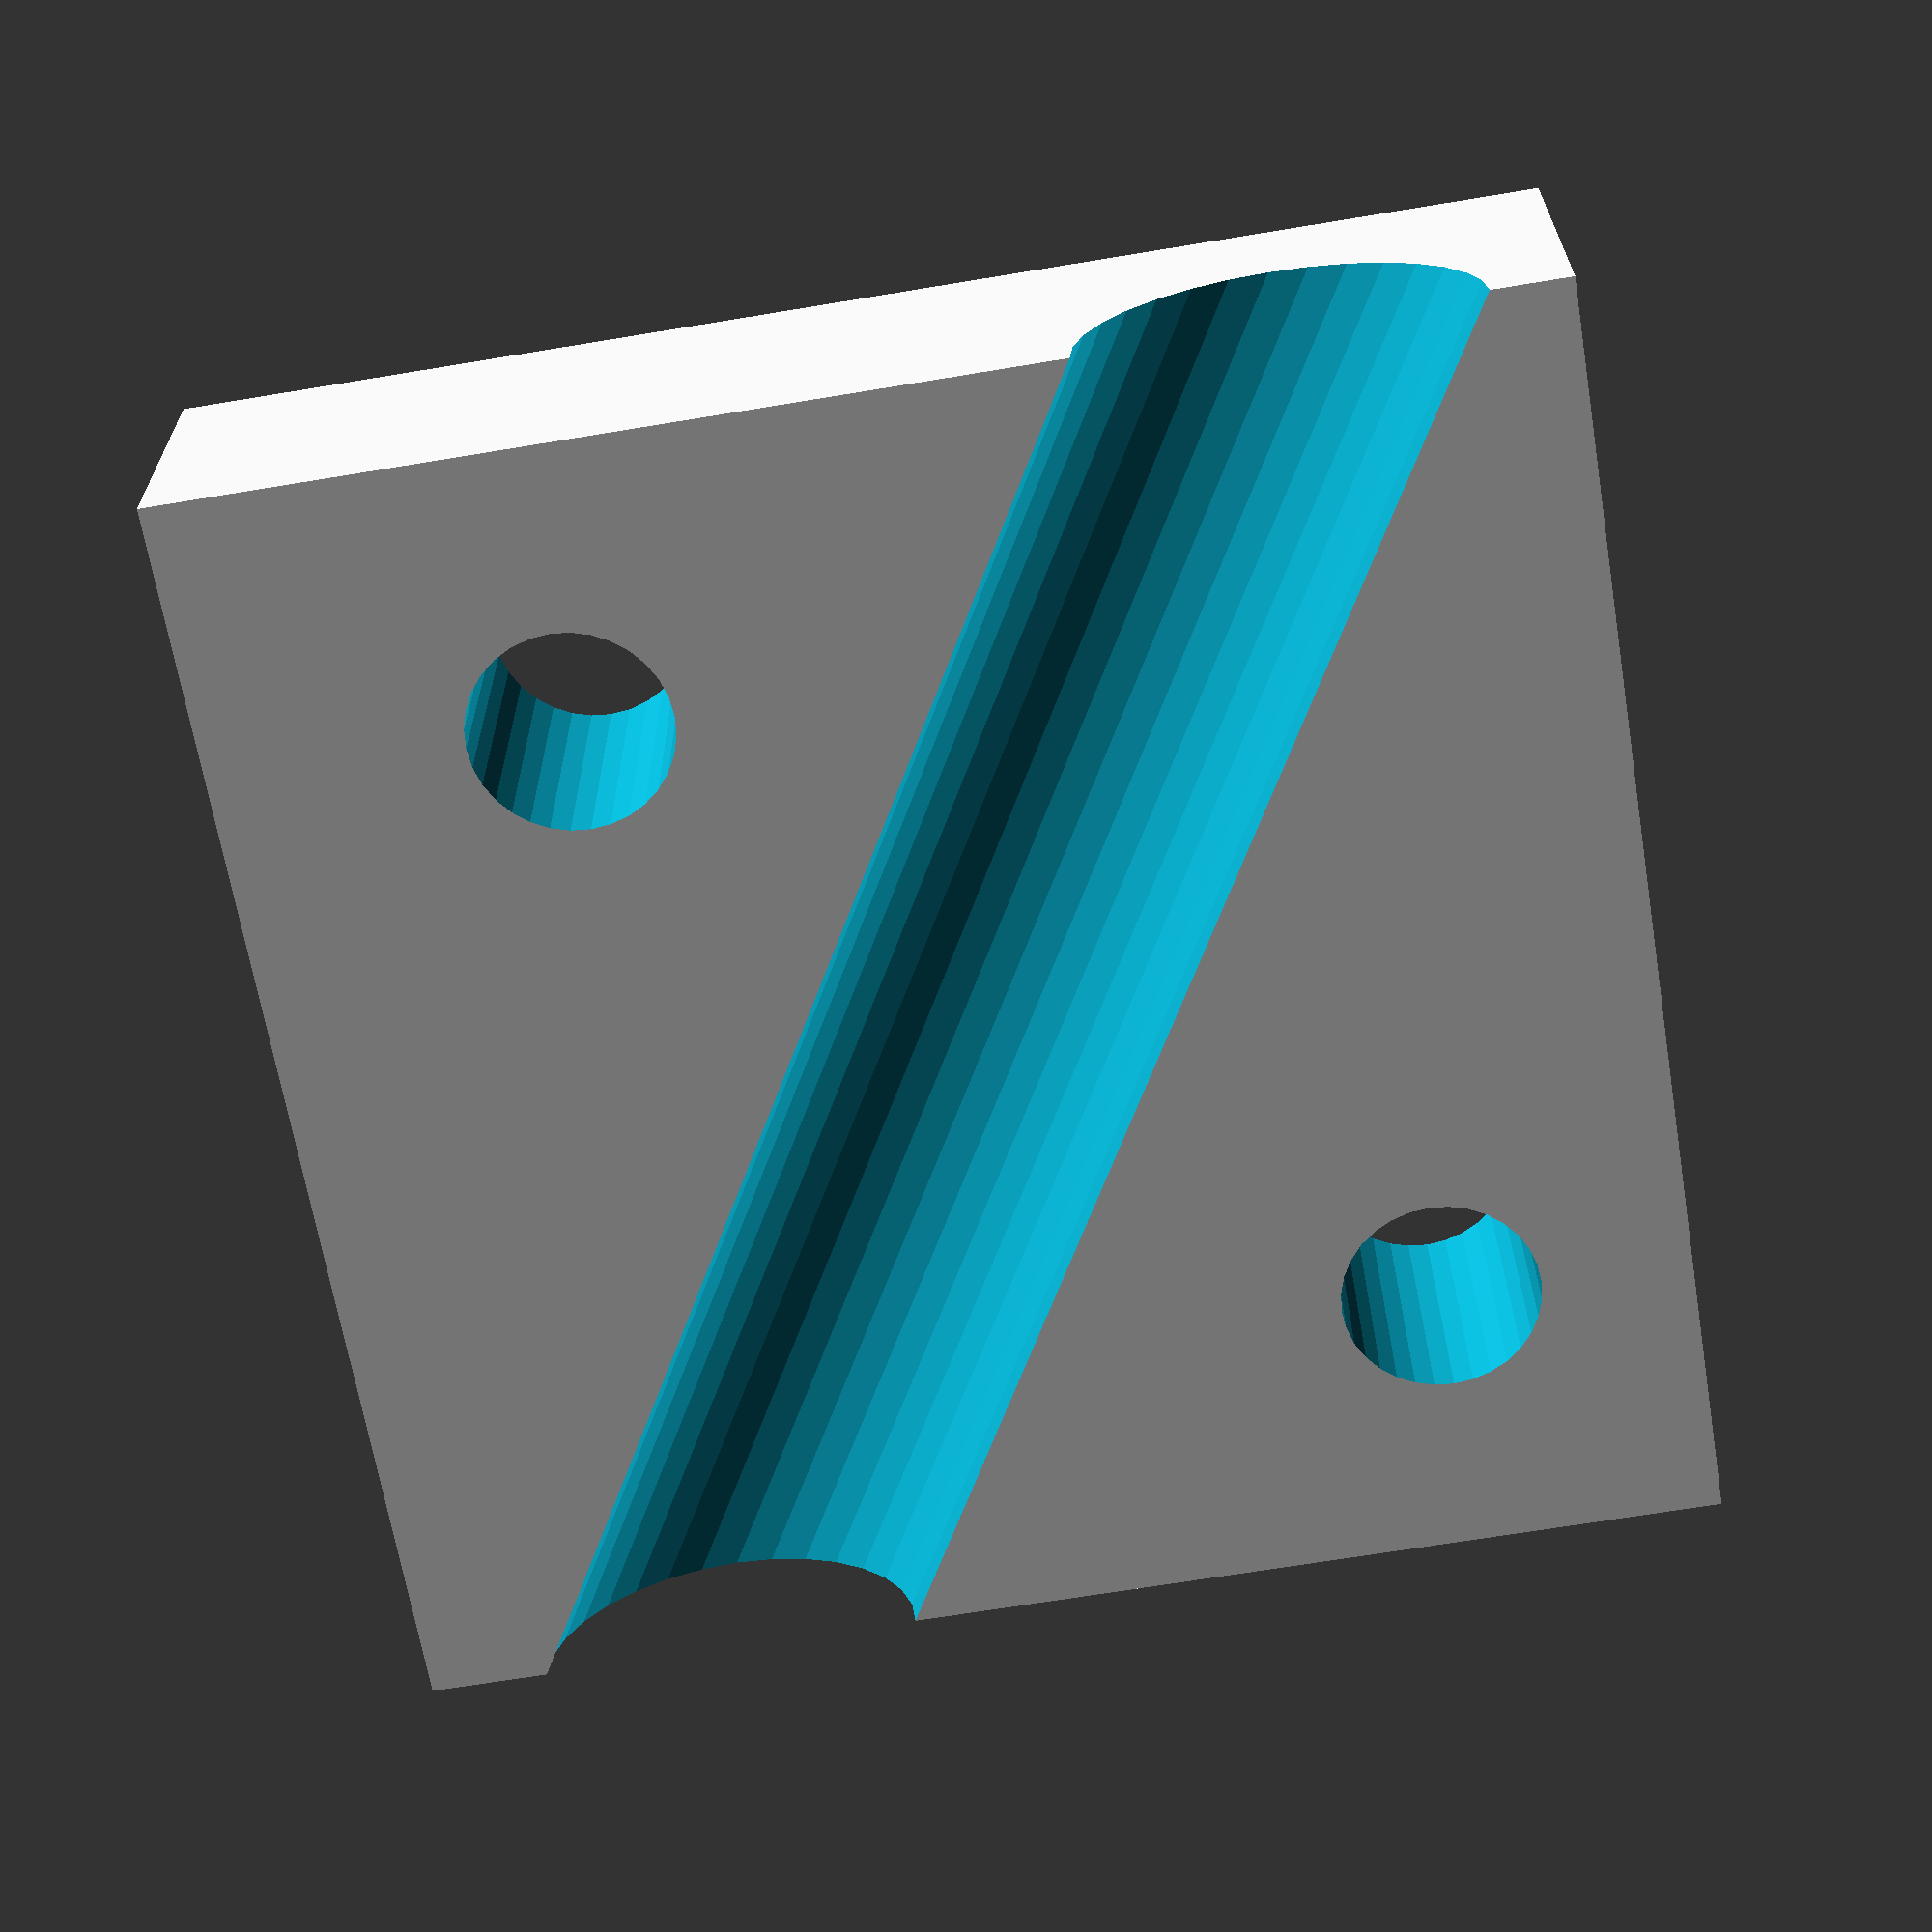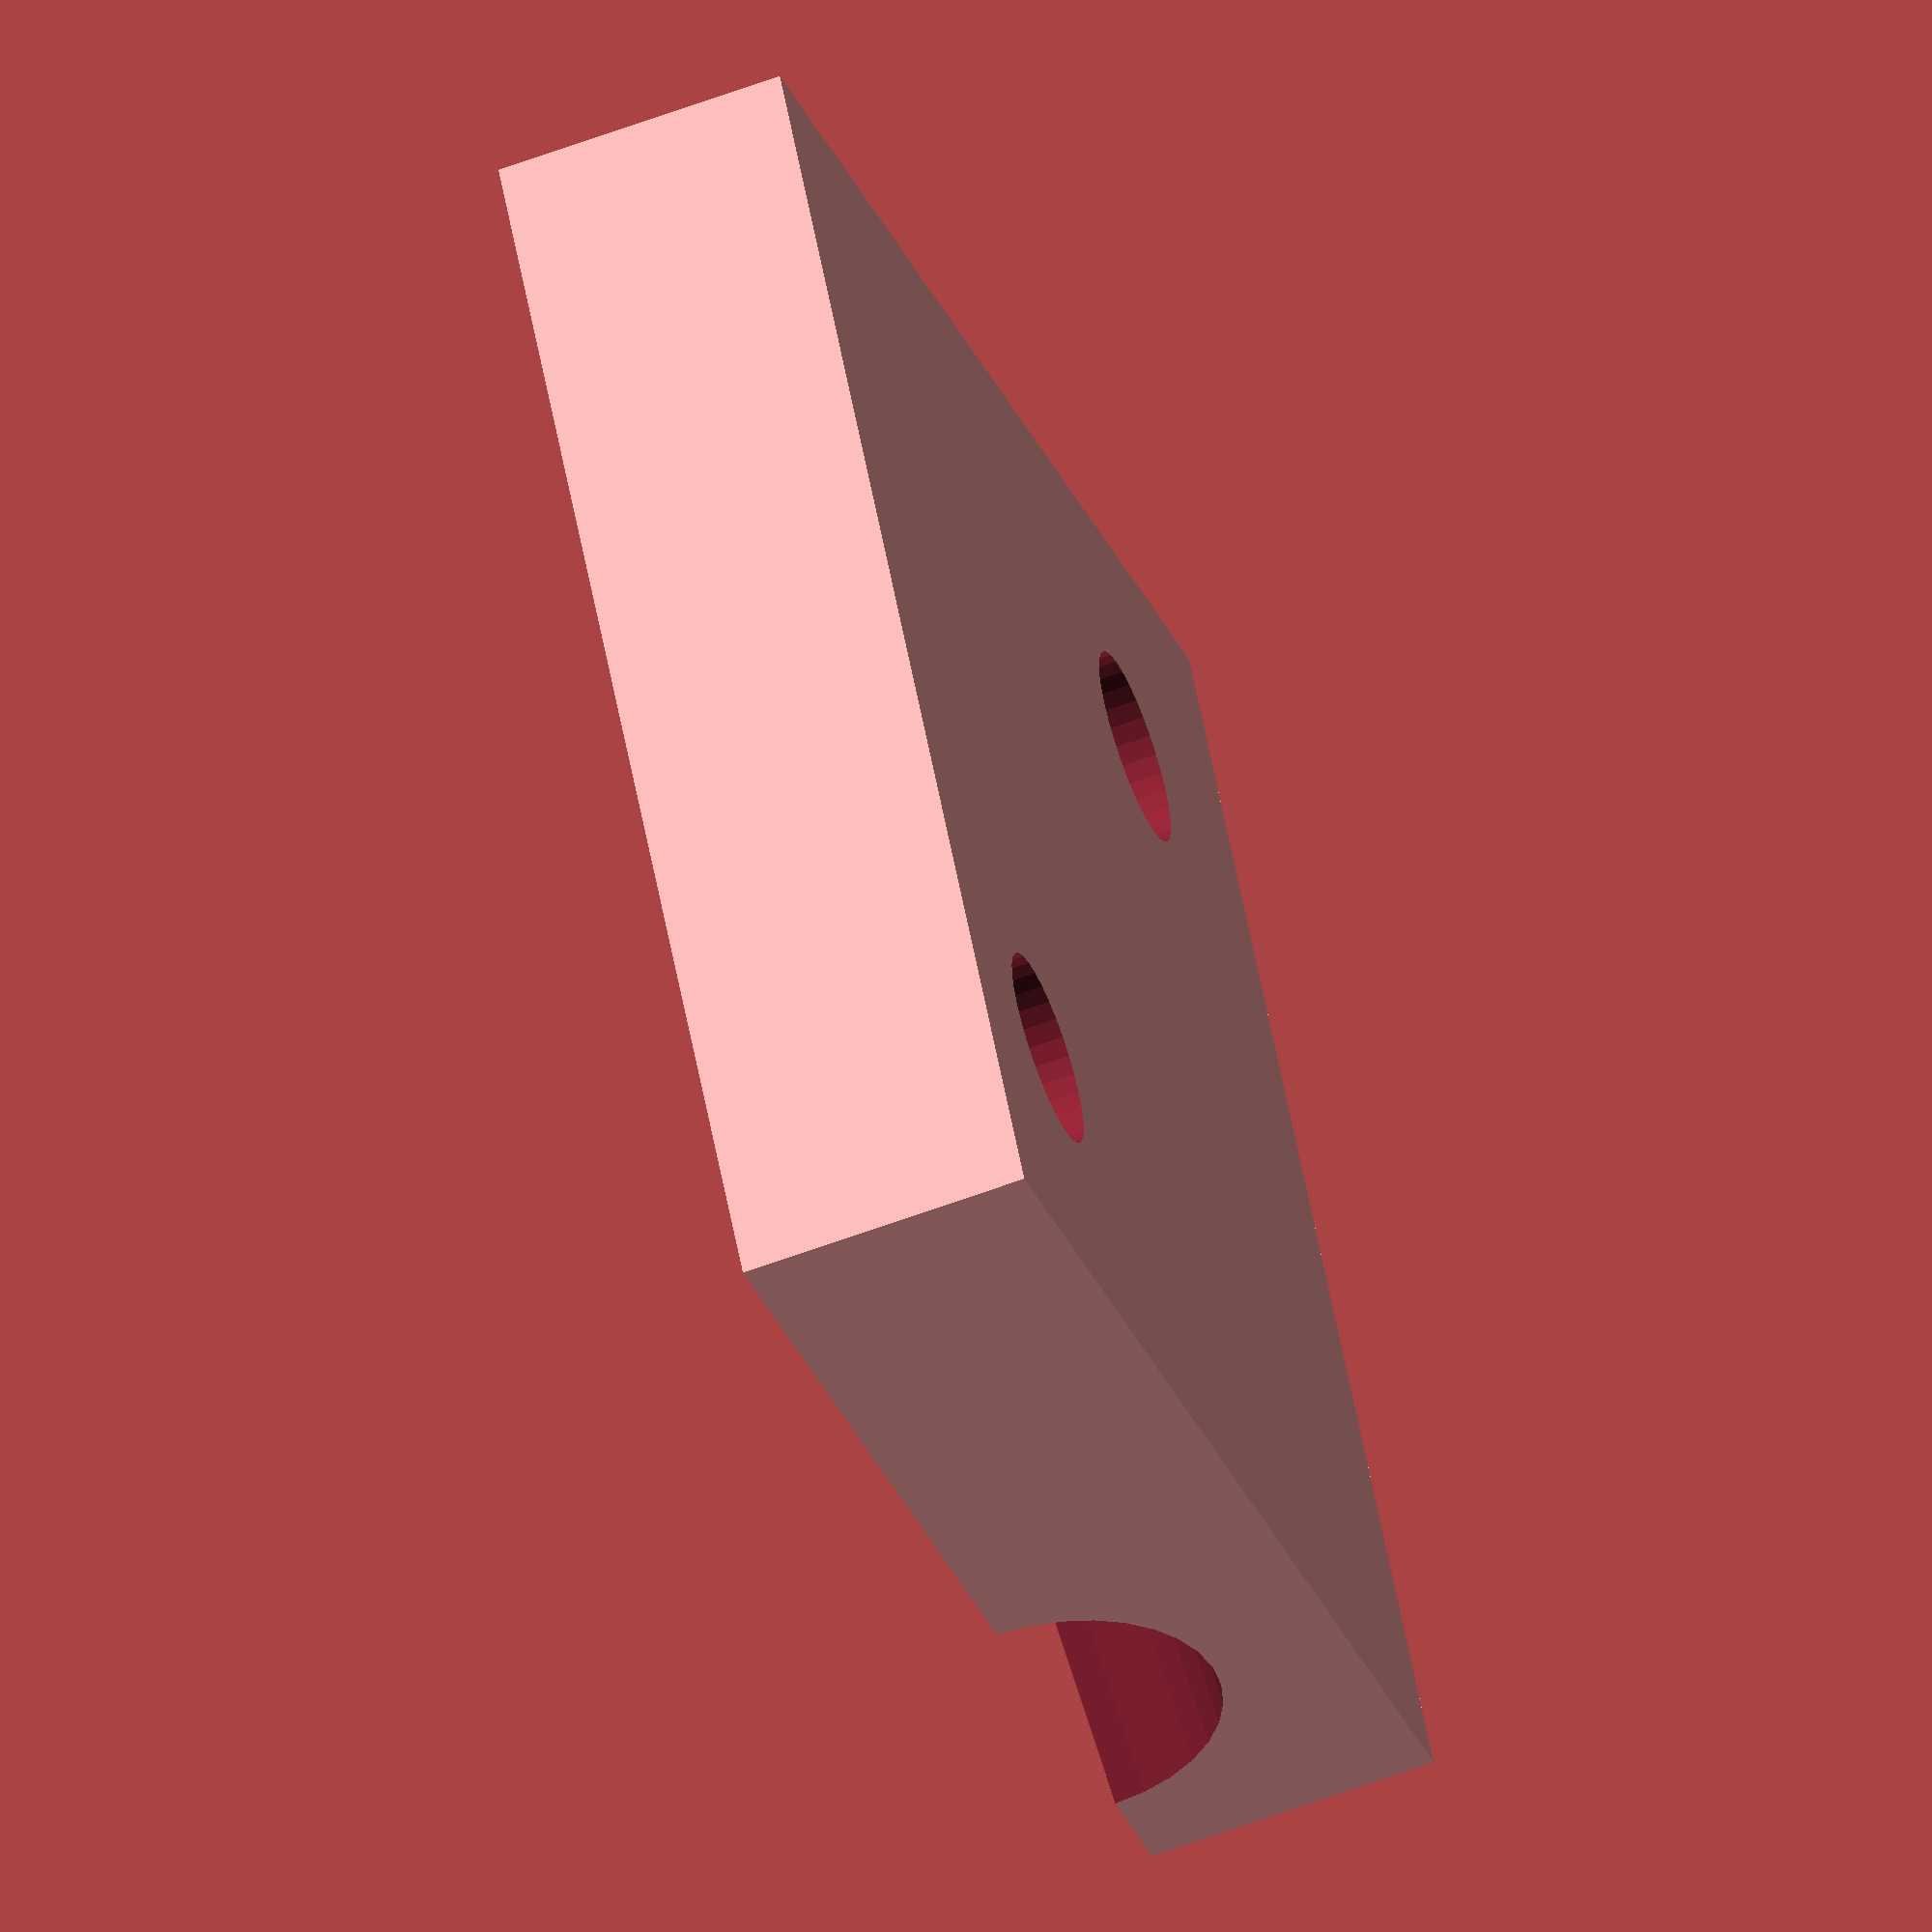
<openscad>
$fn=32;

*difference() {
    union() {
        translate([-39/2, -29/2, 0])
            cube([39, 29, 9]);
        translate([-39/2, -29/2-40, -5])
            cube([39, 40, 14]);
    }

    translate([-35/2, -25/2, -.001])
        cube([35, 25, 2]);
    
    rotate([90, 0, 0])
        translate([0, 0, -15])
            scale([1, 2, 1])
                cylinder(27.5, 3, 3);
    
    rotate([90, 0, 0])
        translate([0, 0, -14.5+5])
            scale([1, 2, 1])
                cylinder(4, 4.5, 4.5);
    
    for(i=[-11,11])
        translate([i, 0, 0]) {
            cylinder(100, 3, 3);
            translate([0, 0, 5.001])
                rotate([0, 0, 360/12])
                    cylinder(4, 5.6, 5.6, $fn=6);
 
            translate([0, -33+i, -50])
                cylinder(100, 3, 3);
            translate([0, -33+i, 0]) {
                translate([0, 0, 5.001])
                    rotate([0, 0, 360/12])
                        cylinder(4, 5.6, 5.6, $fn=6);
            }
        }
        

    translate([-50, -5, -5])
        rotate([90, 0, 60])
            cylinder(100, 5, 5);   
}


difference() {
    translate([-39/2, -29/2-40, -14])
        cube([39, 40, 9]);
    translate([-50, -5, -5])
        rotate([90, 0, 60])
            cylinder(100, 5, 5);   
    for(i=[-11,11])
        translate([i, 0, 0])
            translate([0, -33+i, -50])
                cylinder(100, 3, 3);
}
</openscad>
<views>
elev=335.7 azim=80.5 roll=359.8 proj=p view=solid
elev=60.5 azim=121.5 roll=111.0 proj=o view=wireframe
</views>
